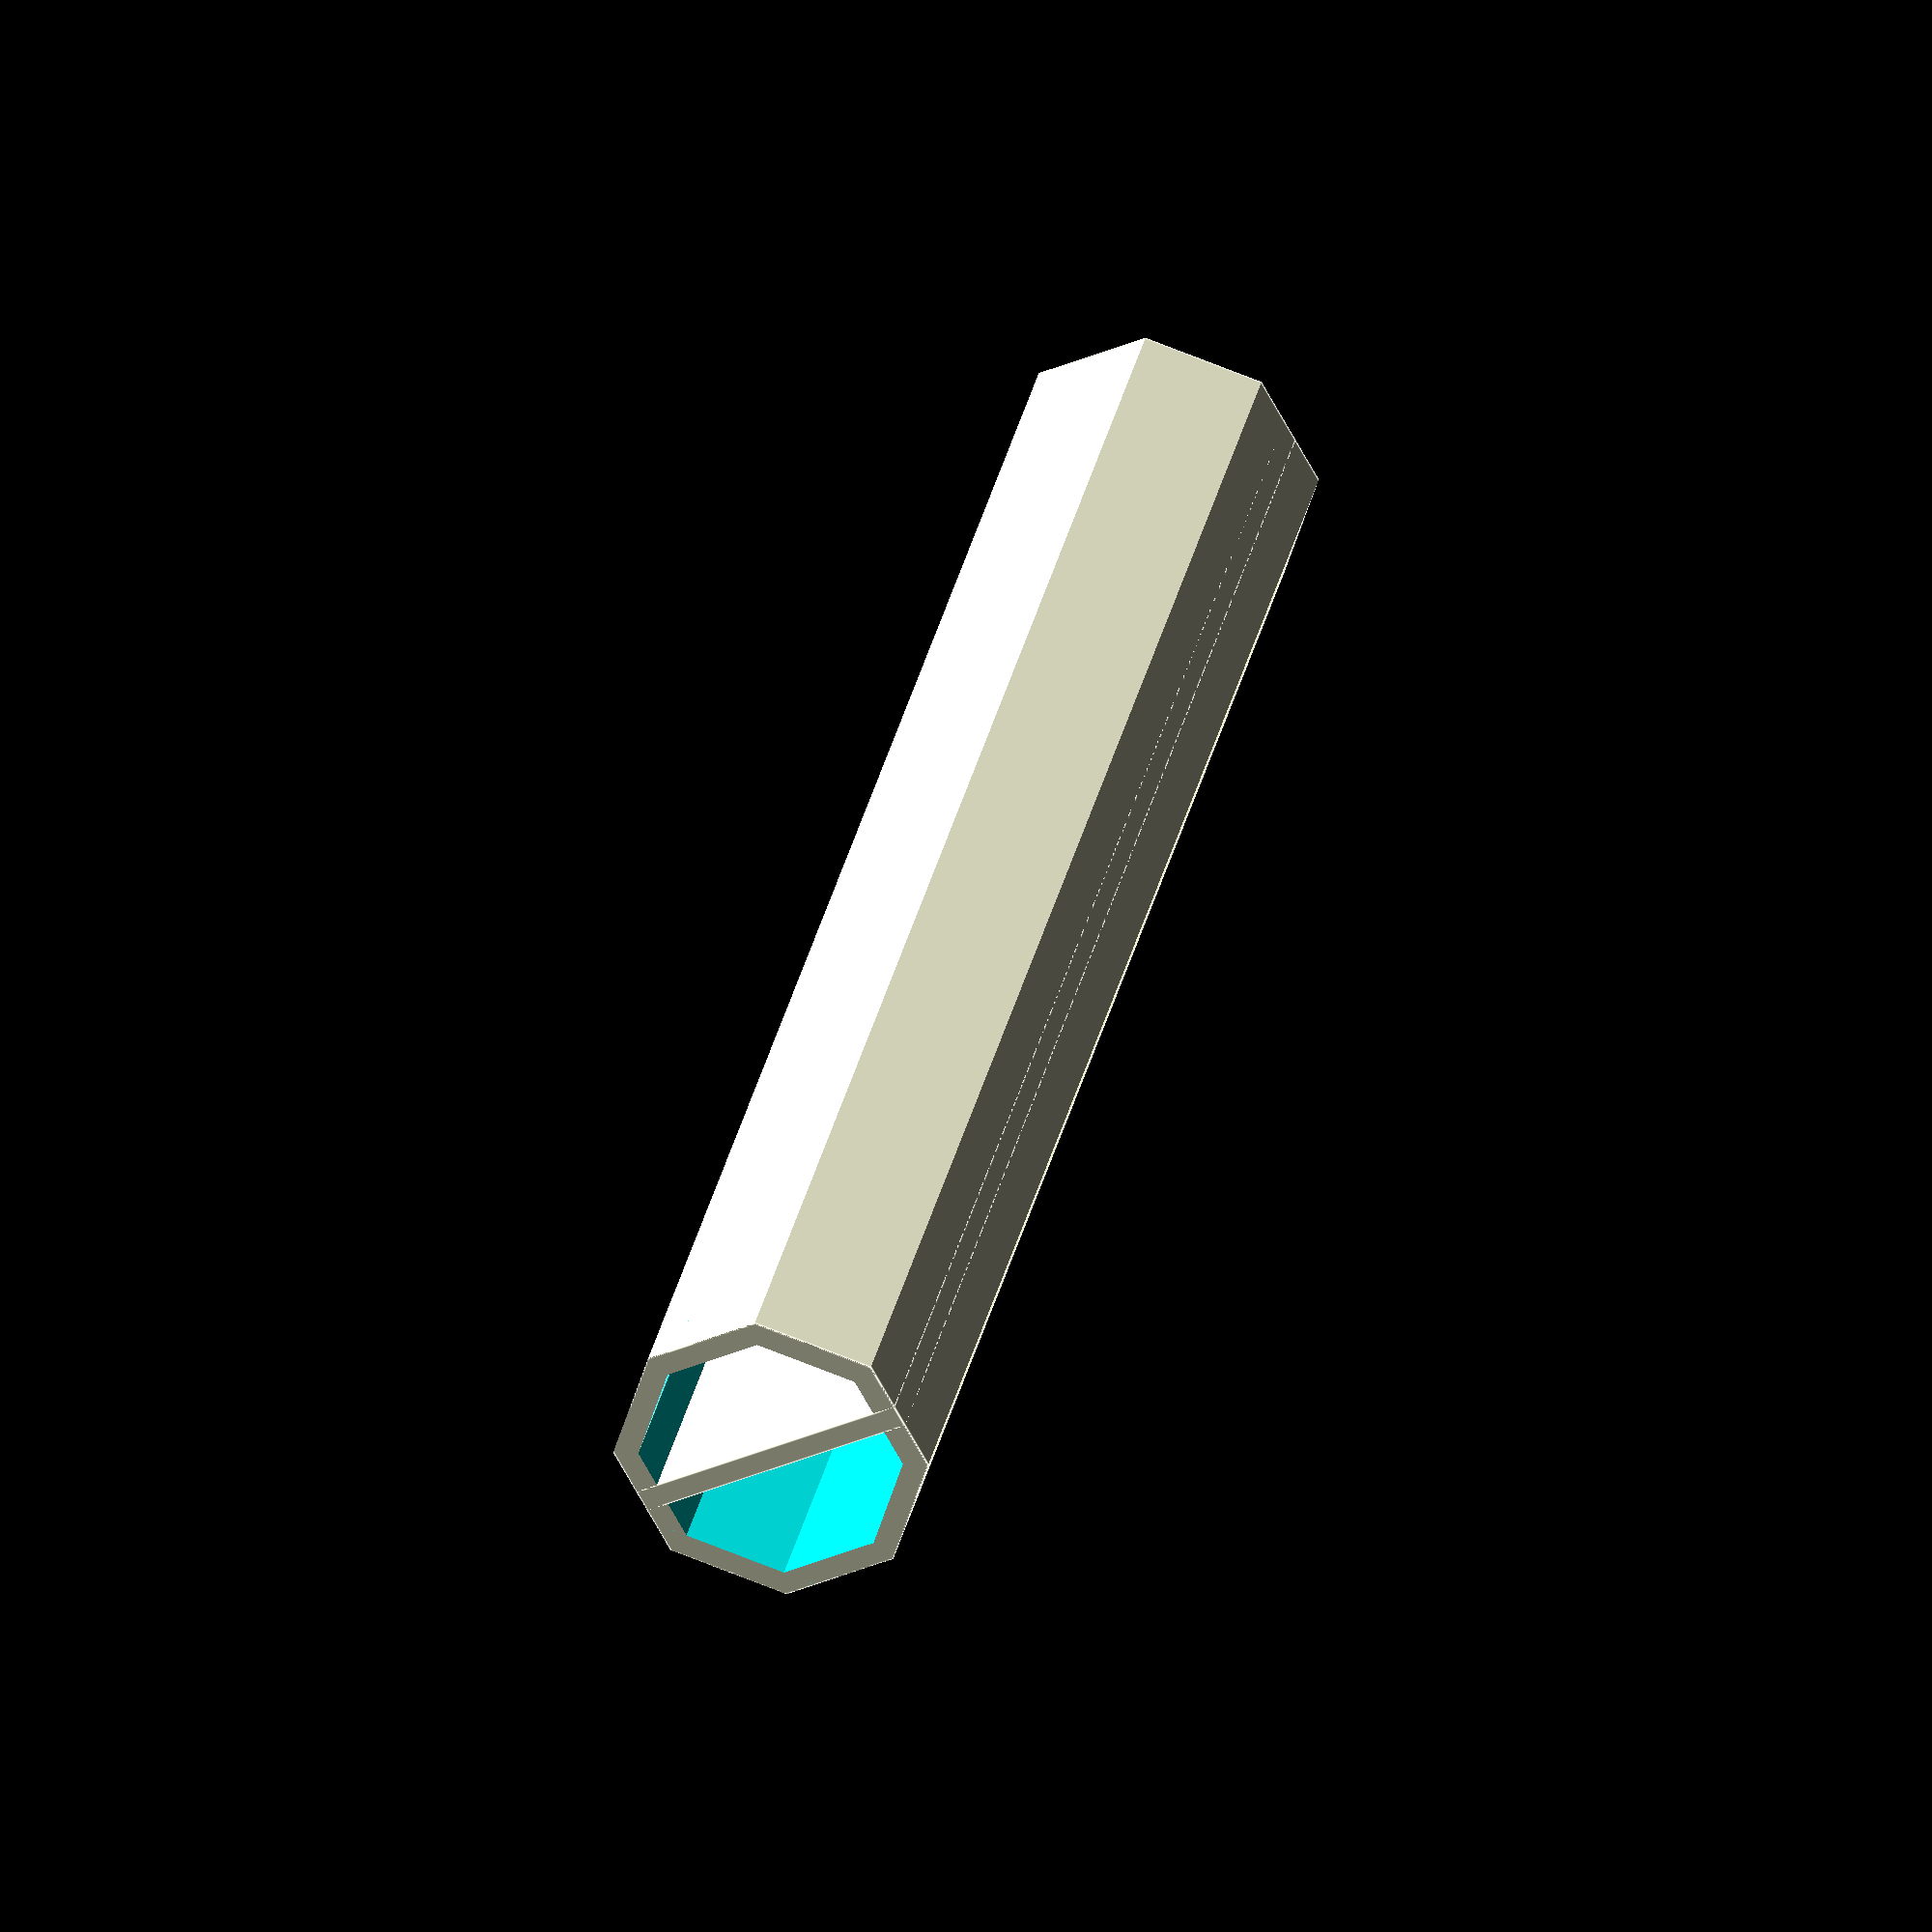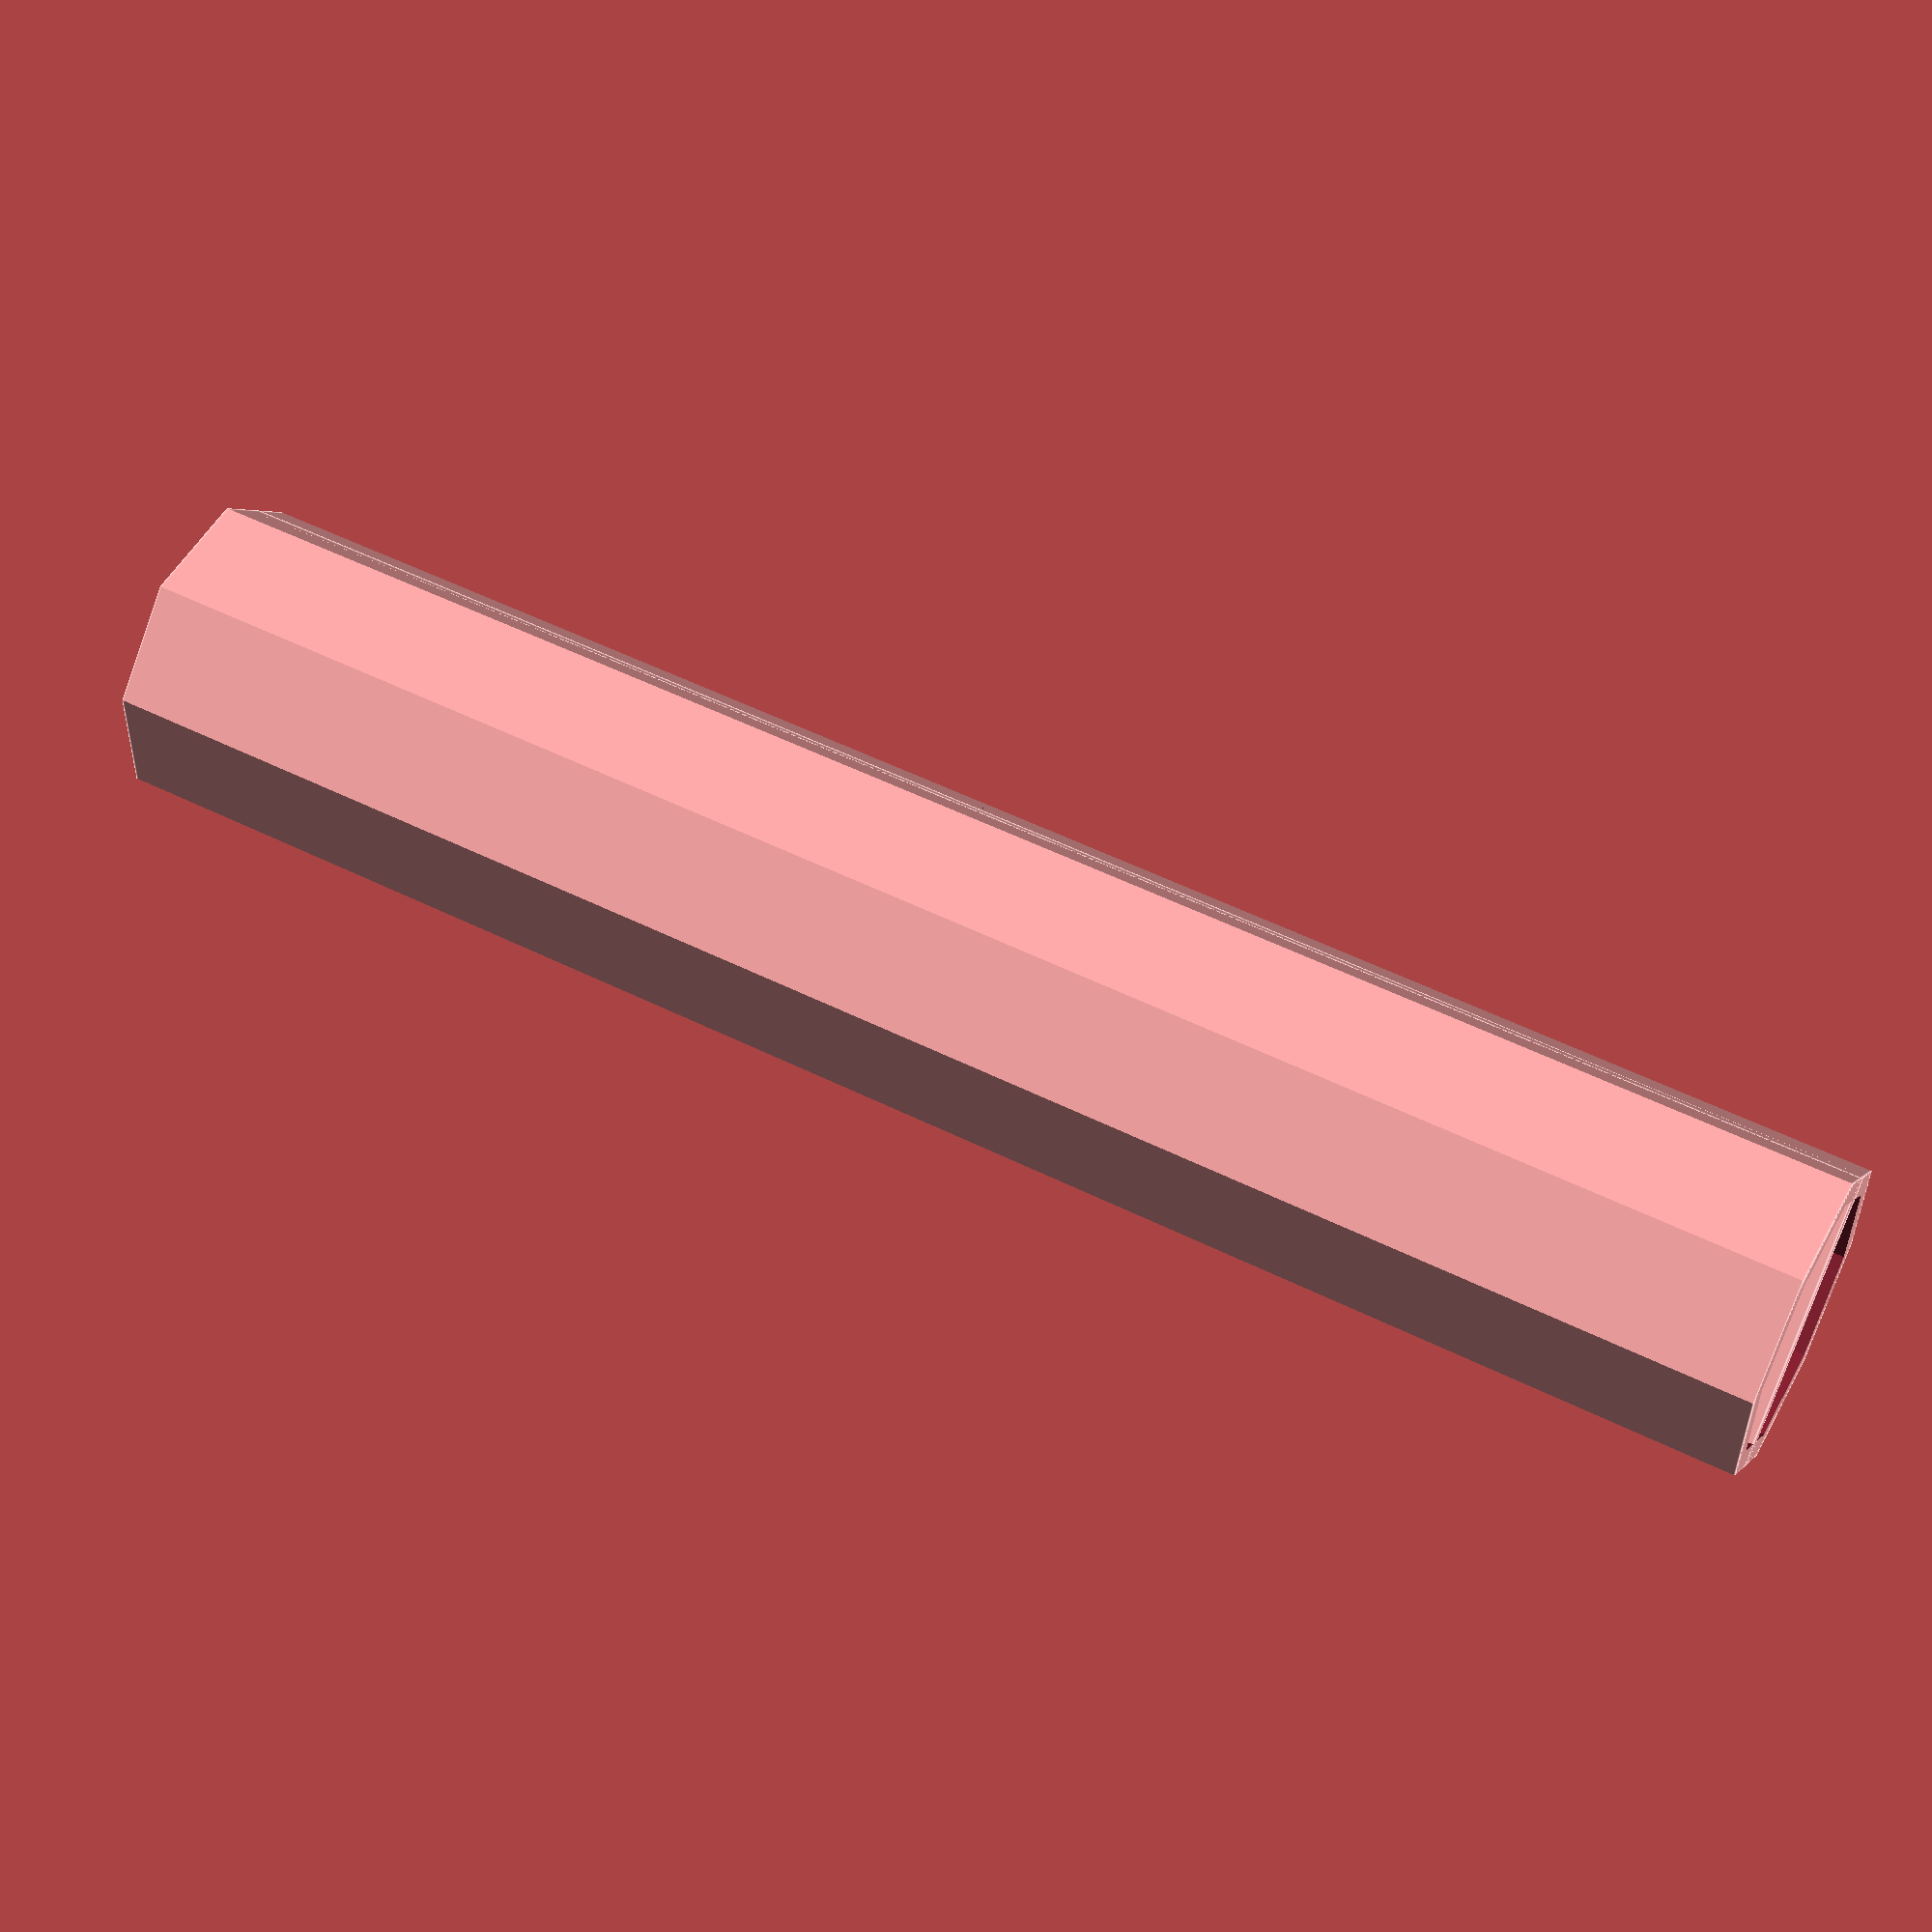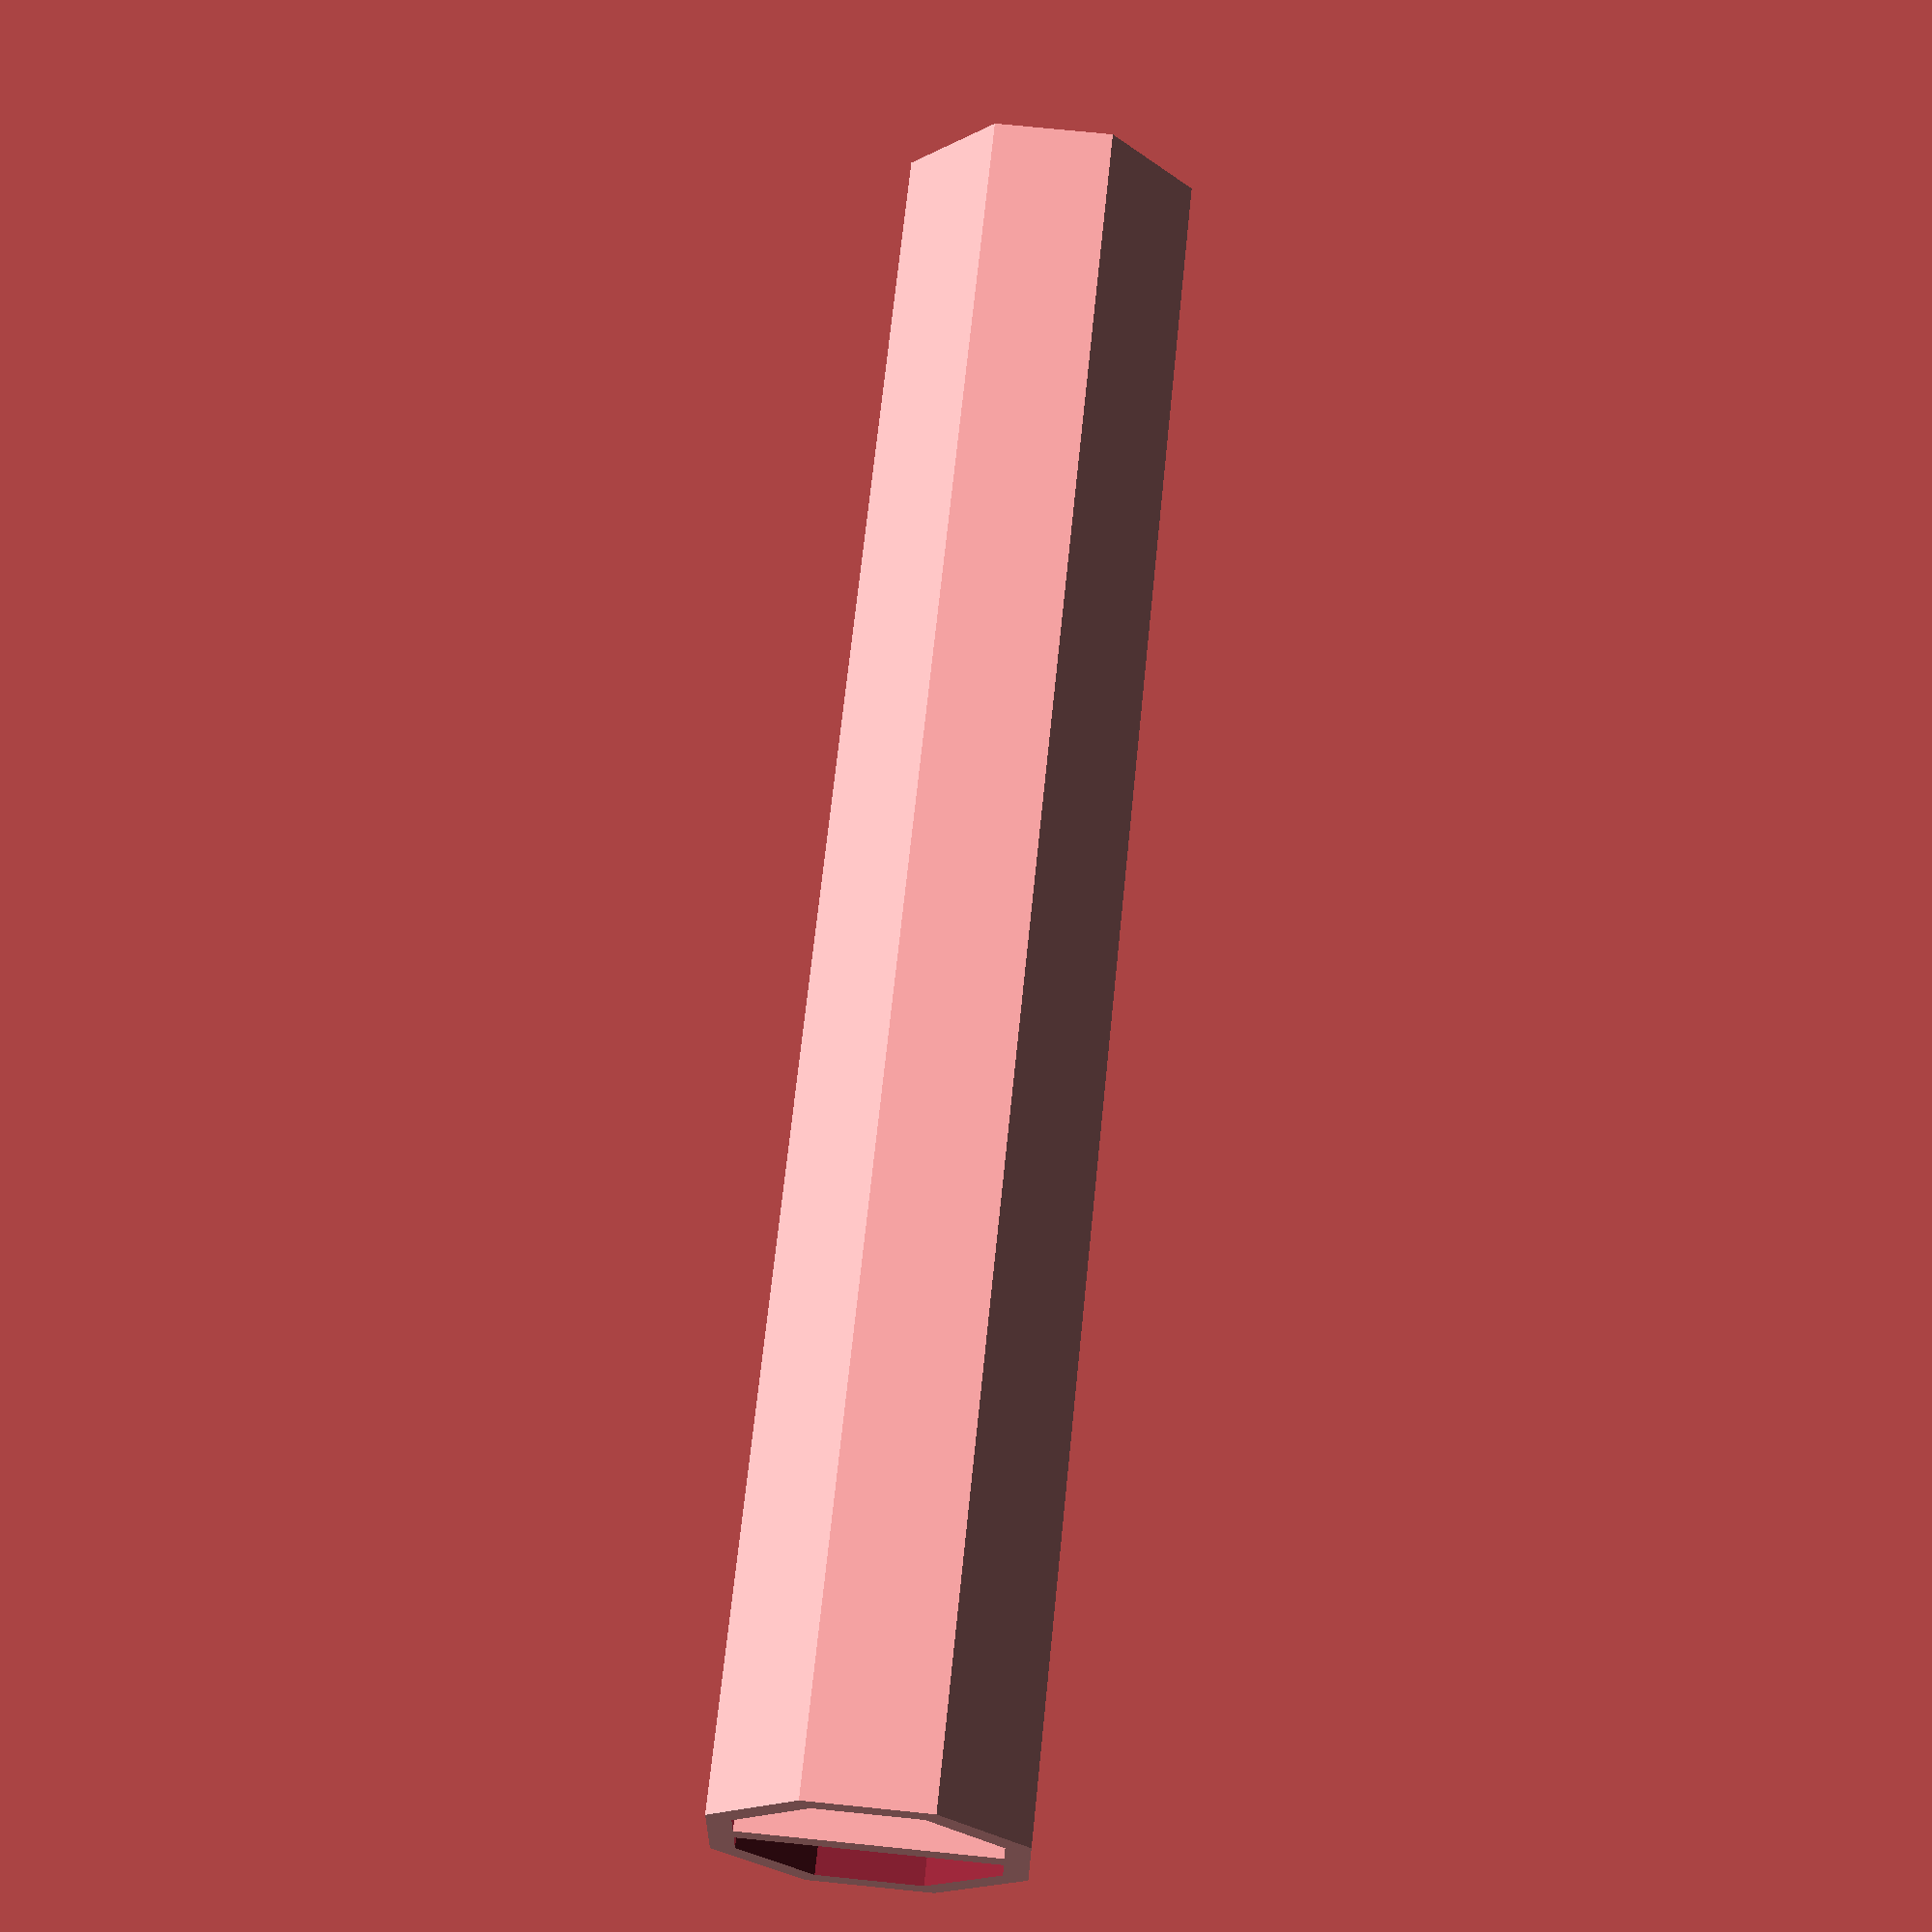
<openscad>
arm_diameter = 25; //mm
arm_length = 150; //mm
arm_thickness = 4; //mm

module arm_shaft_profile(diameter, length) {
    intersection() {
        translate([-diameter/2,0,-diameter/2]) // center on 0,0,0
        cube([diameter,length,diameter]);
        translate([-sqrt(pow(diameter,2)/2),0,0]) // center on 0,0,0
        rotate([0,45,0])
        cube([diameter,length,diameter]);
    }
}

module arm_internal_rib(diameter, length, thickness) {
    translate([-thickness/2,0,-diameter/2]) cube([thickness, length, diameter]);
}

module arm_shaft(diameter, length, thickness) {
    difference() {
        arm_shaft_profile(diameter, length);
        translate([0,-0.5,0]) // extend subtractor beyond subtractee's bounds
        arm_shaft_profile(diameter-thickness, length+1);
    }
    arm_internal_rib(diameter, length, 2);
}

arm_shaft(arm_diameter, arm_length, arm_thickness);

</openscad>
<views>
elev=213.8 azim=205.2 roll=239.3 proj=o view=edges
elev=259.6 azim=70.2 roll=19.9 proj=p view=edges
elev=106.9 azim=97.3 roll=264.2 proj=p view=solid
</views>
